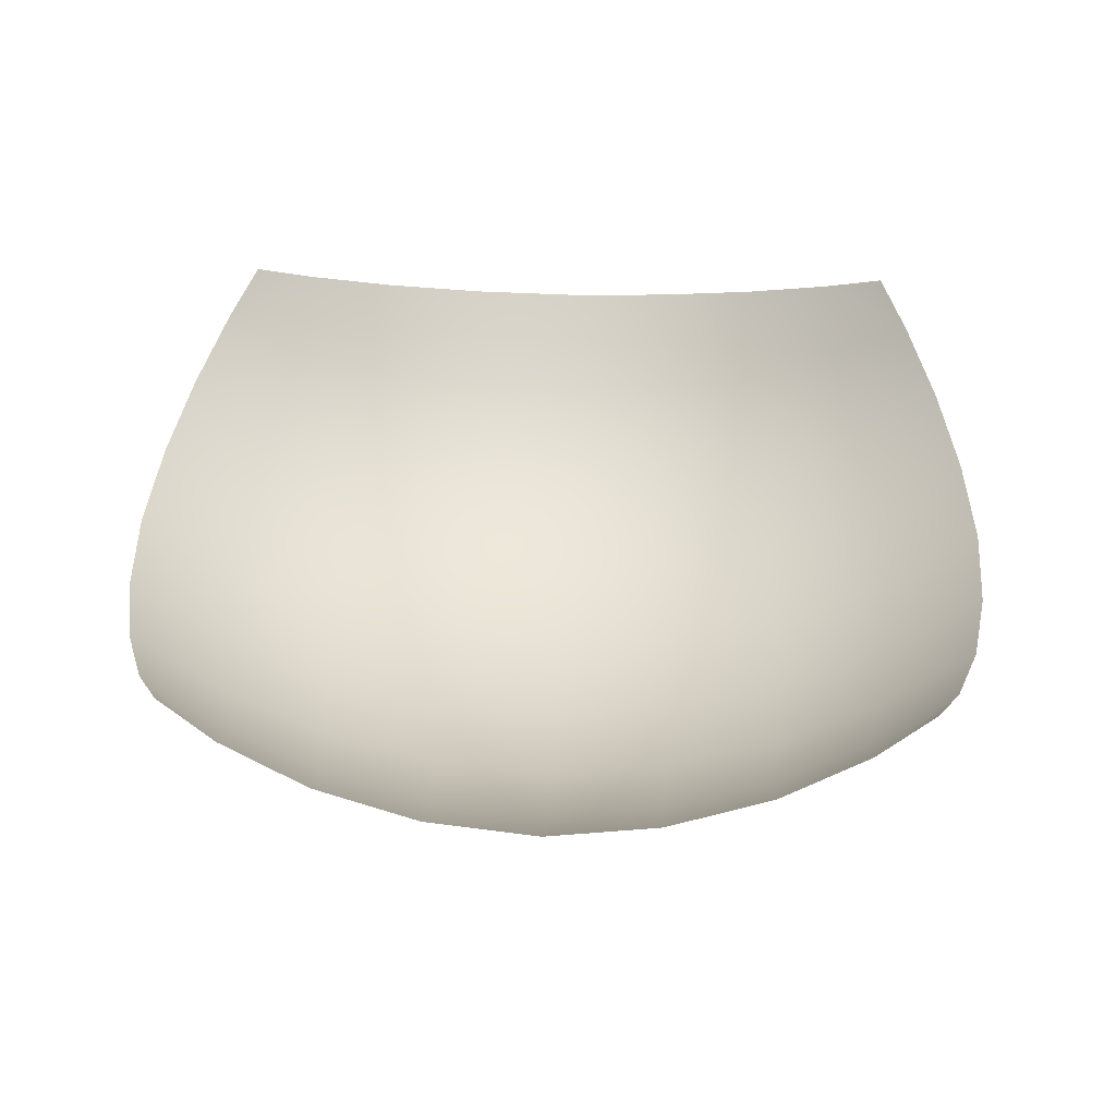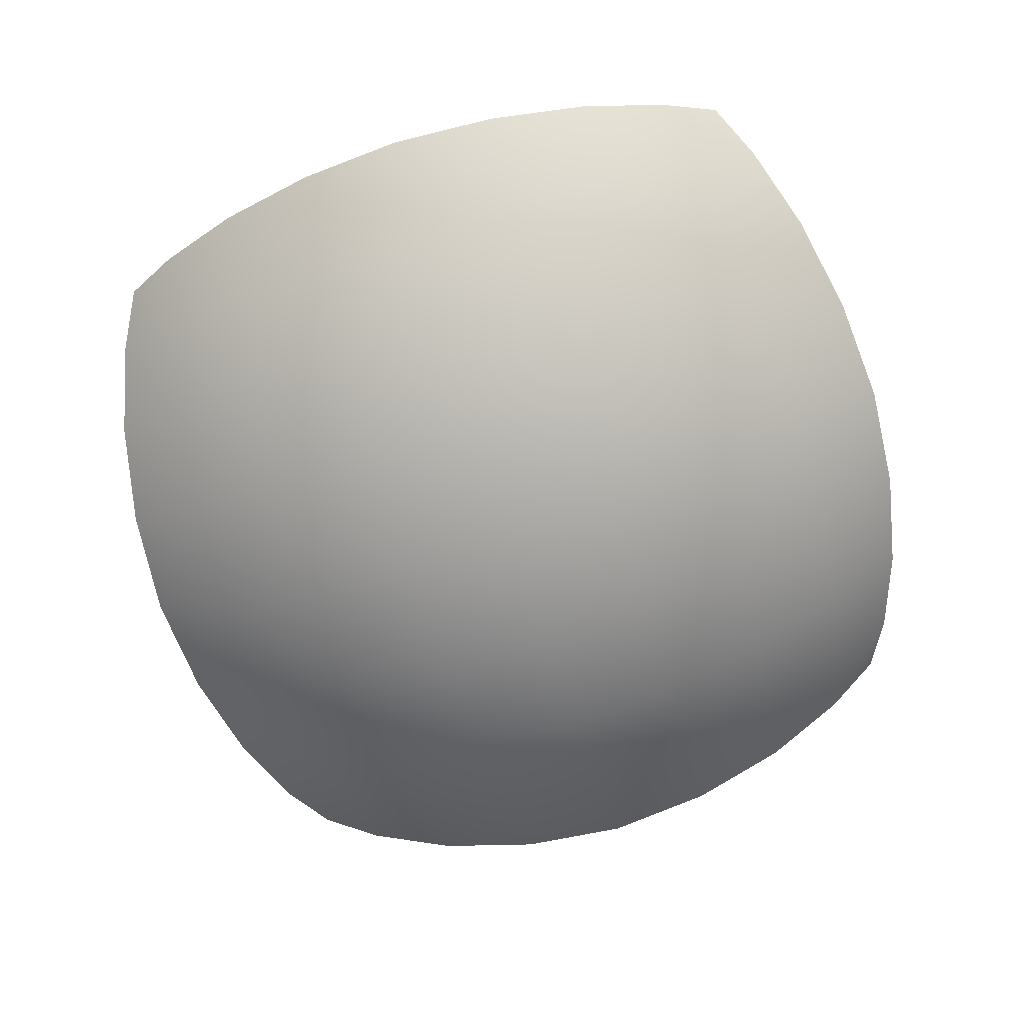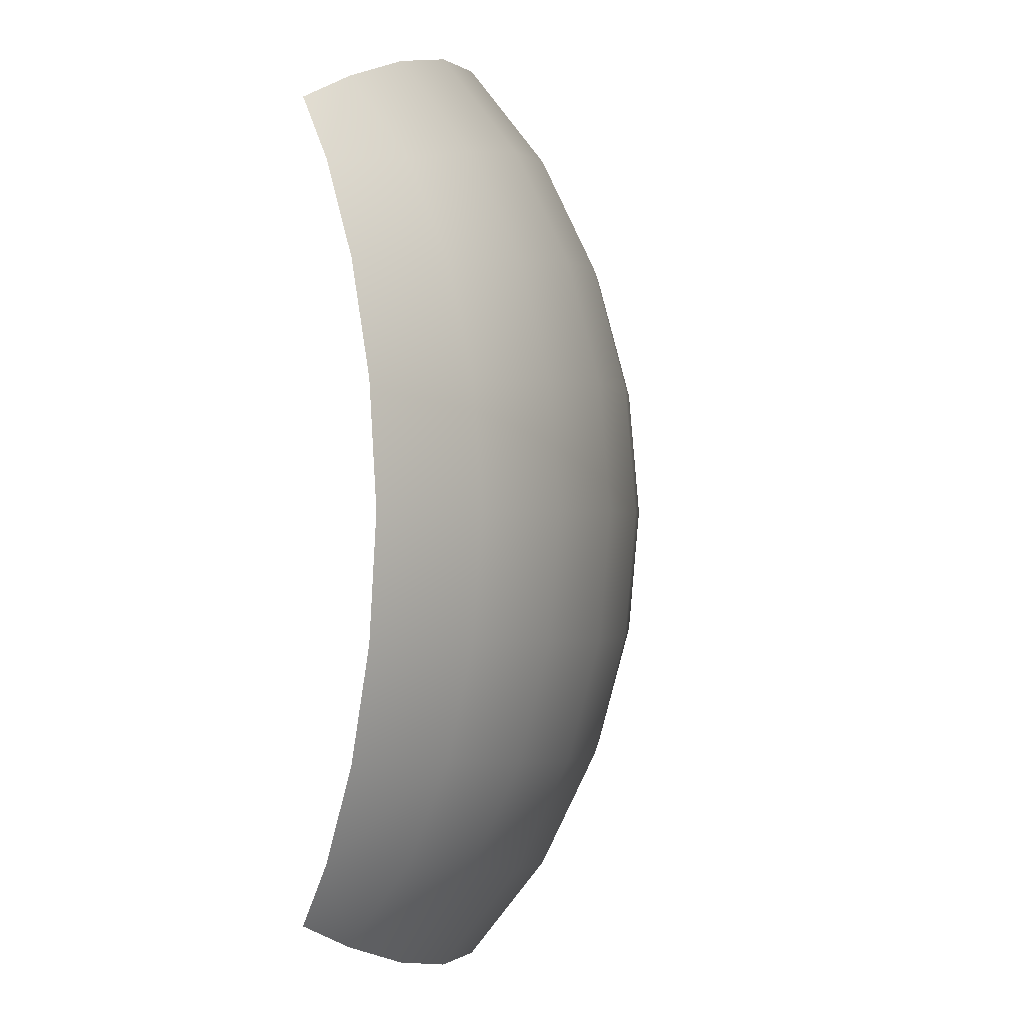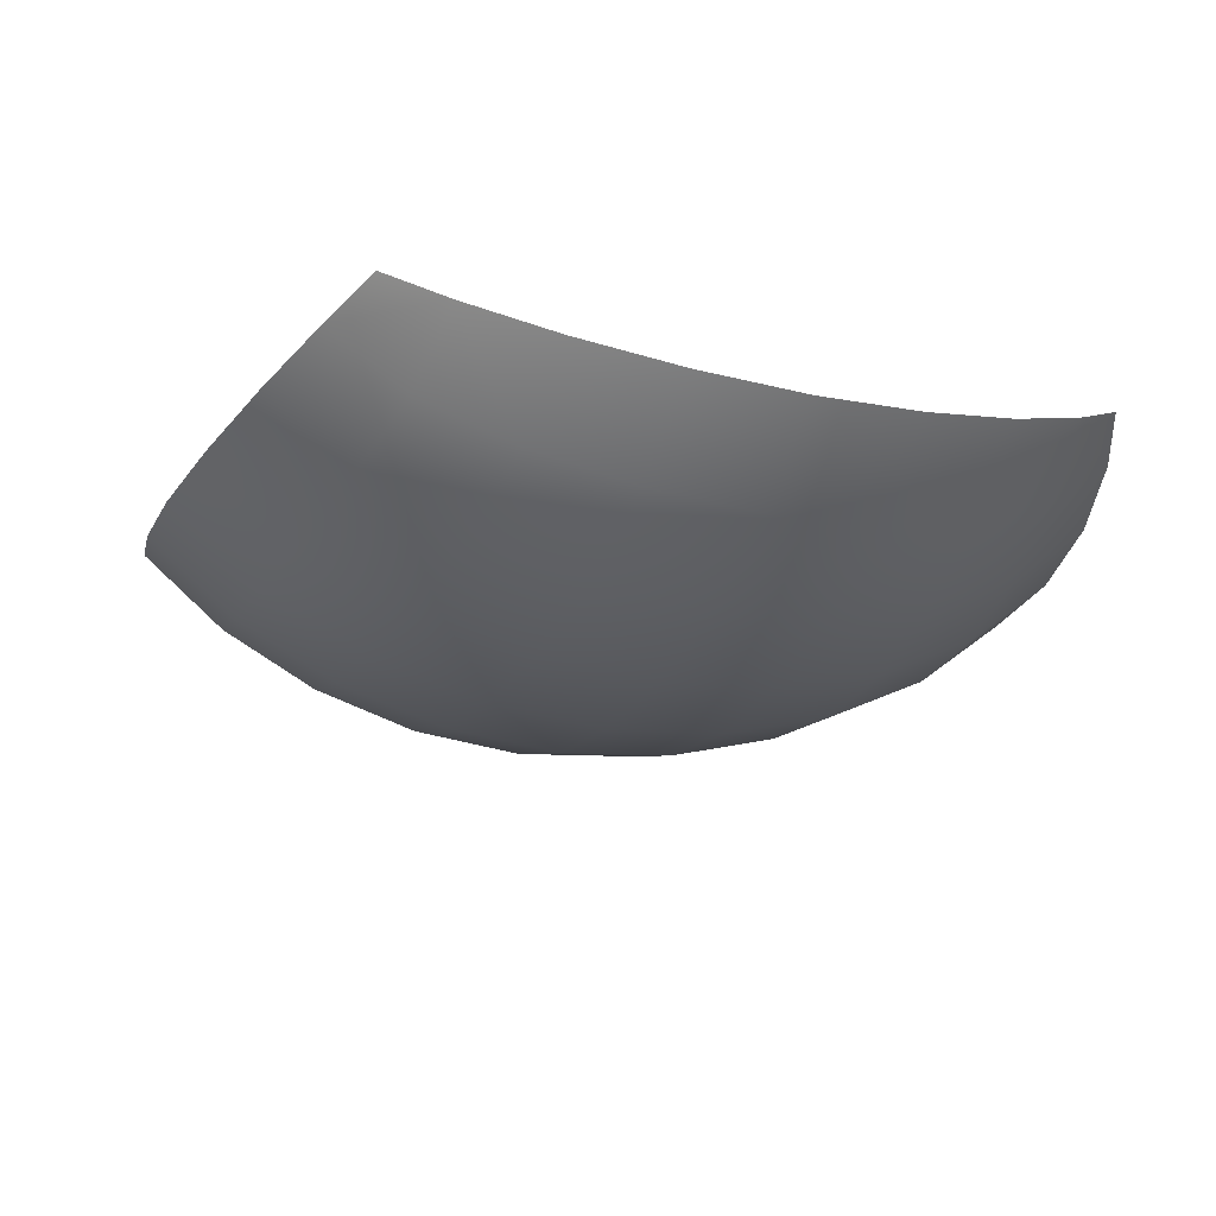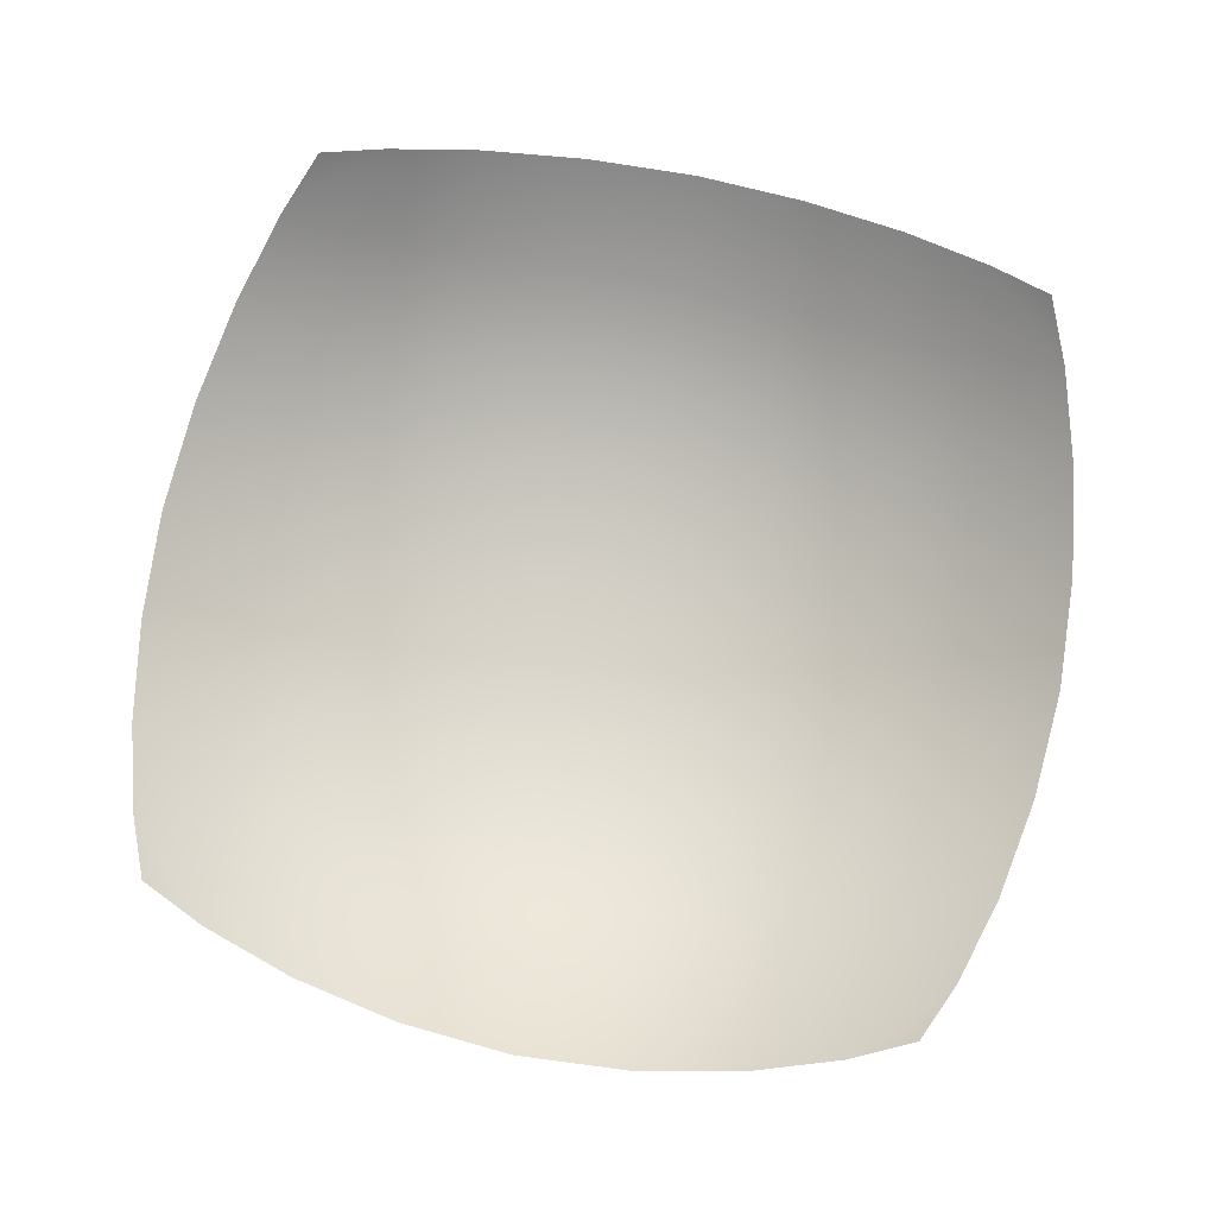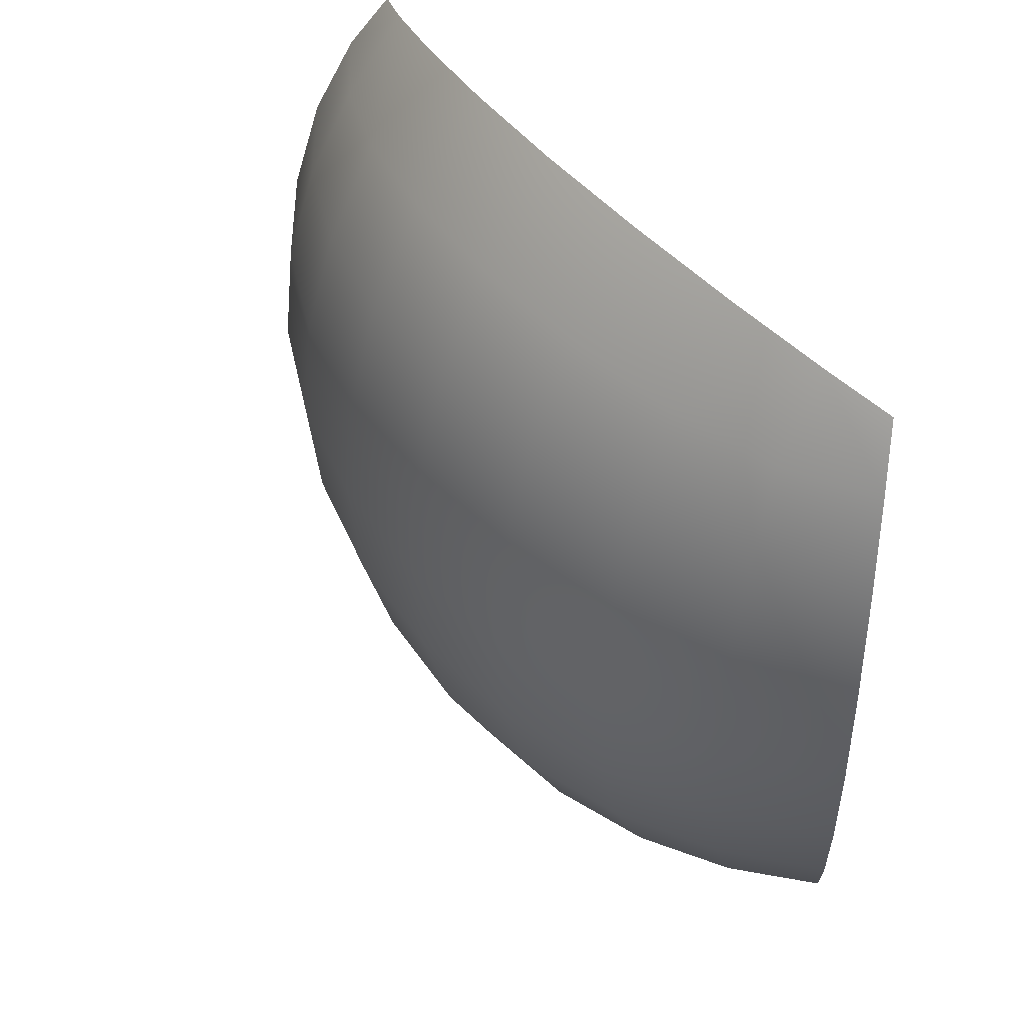
<metadata>
{"format":"obj","ext":"obj","renderer":"f3d","projection":"perspective","resolution":1024,"background":"white","views":[{"elev":40.2,"azim":91.9,"up":"+Z"},{"elev":-73.3,"azim":-72.7,"up":"+Z"},{"elev":-0.1,"azim":99.3,"up":"+Y"},{"elev":-19.9,"azim":-113.0,"up":"+Z"},{"elev":78.1,"azim":101.6,"up":"+Z"},{"elev":49.1,"azim":-128.0,"up":"+Y"}]}
</metadata>
<code>
v 0 92.97 -92.97
v 0 0 -127.8
v -44.78 87.2 -87.2
v 44.78 87.2 -87.2
v 0 50.78 -119
v 50.78 0 -119
v 0 -50.78 -119
v -50.78 0 -119
v 47.99 47.99 -111
v 47.99 -47.99 -111
v -47.99 -47.99 -111
v -47.99 47.99 -111
v -63.18 81.26 -81.26
v -23.18 91.35 -91.35
v 23.18 91.35 -91.35
v 63.18 81.26 -81.26
v 0 25.93 -125.6
v 0 73.49 -108.2
v 25.93 0 -125.6
v 73.49 0 -108.2
v 0 -25.93 -125.6
v 0 -73.49 -108.2
v -25.93 0 -125.6
v -73.49 0 -108.2
v 45.88 69.19 -101.1
v 69.19 45.88 -101.1
v 49.89 24.56 -117
v 24.56 49.89 -117
v 69.19 -45.88 -101.1
v 45.88 -69.19 -101.1
v 24.56 -49.89 -117
v 49.89 -24.56 -117
v -45.88 -69.19 -101.1
v -69.19 -45.88 -101.1
v -49.89 -24.56 -117
v -24.56 -49.89 -117
v -69.19 45.88 -101.1
v -45.88 69.19 -101.1
v -24.56 49.89 -117
v -49.89 24.56 -117
v 65.33 65.33 -92.95
v 72.2 23.64 -106.3
v 25.47 25.47 -123.4
v 23.64 72.2 -106.3
v 65.33 -65.33 -92.95
v 23.64 -72.2 -106.3
v 25.47 -25.47 -123.4
v 72.2 -23.64 -106.3
v -65.33 -65.33 -92.95
v -72.2 -23.64 -106.3
v -25.47 -25.47 -123.4
v -23.64 -72.2 -106.3
v -65.33 65.33 -92.95
v -23.64 72.2 -106.3
v -25.47 25.47 -123.4
v -72.2 23.64 -106.3
v 75.46 75.46 -75.46
v 81.26 63.18 -81.26
v 87.2 44.78 -87.2
v 91.35 23.18 -91.35
v 92.97 0 -92.97
v 91.35 -23.18 -91.35
v 87.2 -44.78 -87.2
v 81.26 -63.18 -81.26
v 75.46 -75.46 -75.46
v 63.18 -81.26 -81.26
v 44.78 -87.2 -87.2
v 23.18 -91.35 -91.35
v 0 -92.97 -92.97
v -23.18 -91.35 -91.35
v -44.78 -87.2 -87.2
v -63.18 -81.26 -81.26
v -75.46 -75.46 -75.46
v -81.26 -63.18 -81.26
v -87.2 -44.78 -87.2
v -91.35 -23.18 -91.35
v -92.97 0 -92.97
v -91.35 23.18 -91.35
v -87.2 44.78 -87.2
v -81.26 63.18 -81.26
v -75.46 75.46 -75.46
f 16 57 58 41
f 58 59 26 41
f 26 9 25 41
f 25 4 16 41
f 60 61 20 42
f 20 6 27 42
f 27 9 26 42
f 26 59 60 42
f 19 2 17 43
f 17 5 28 43
f 28 9 27 43
f 27 6 19 43
f 18 1 15 44
f 15 4 25 44
f 25 9 28 44
f 28 5 18 44
f 64 65 66 45
f 66 67 30 45
f 30 10 29 45
f 29 63 64 45
f 68 69 22 46
f 22 7 31 46
f 31 10 30 46
f 30 67 68 46
f 21 2 19 47
f 19 6 32 47
f 32 10 31 47
f 31 7 21 47
f 20 61 62 48
f 62 63 29 48
f 29 10 32 48
f 32 6 20 48
f 72 73 74 49
f 74 75 34 49
f 34 11 33 49
f 33 71 72 49
f 76 77 24 50
f 24 8 35 50
f 35 11 34 50
f 34 75 76 50
f 23 2 21 51
f 21 7 36 51
f 36 11 35 51
f 35 8 23 51
f 22 69 70 52
f 70 71 33 52
f 33 11 36 52
f 36 7 22 52
f 80 81 13 53
f 13 3 38 53
f 38 12 37 53
f 37 79 80 53
f 14 1 18 54
f 18 5 39 54
f 39 12 38 54
f 38 3 14 54
f 17 2 23 55
f 23 8 40 55
f 40 12 39 55
f 39 5 17 55
f 24 77 78 56
f 78 79 37 56
f 37 12 40 56
f 40 8 24 56

</code>
